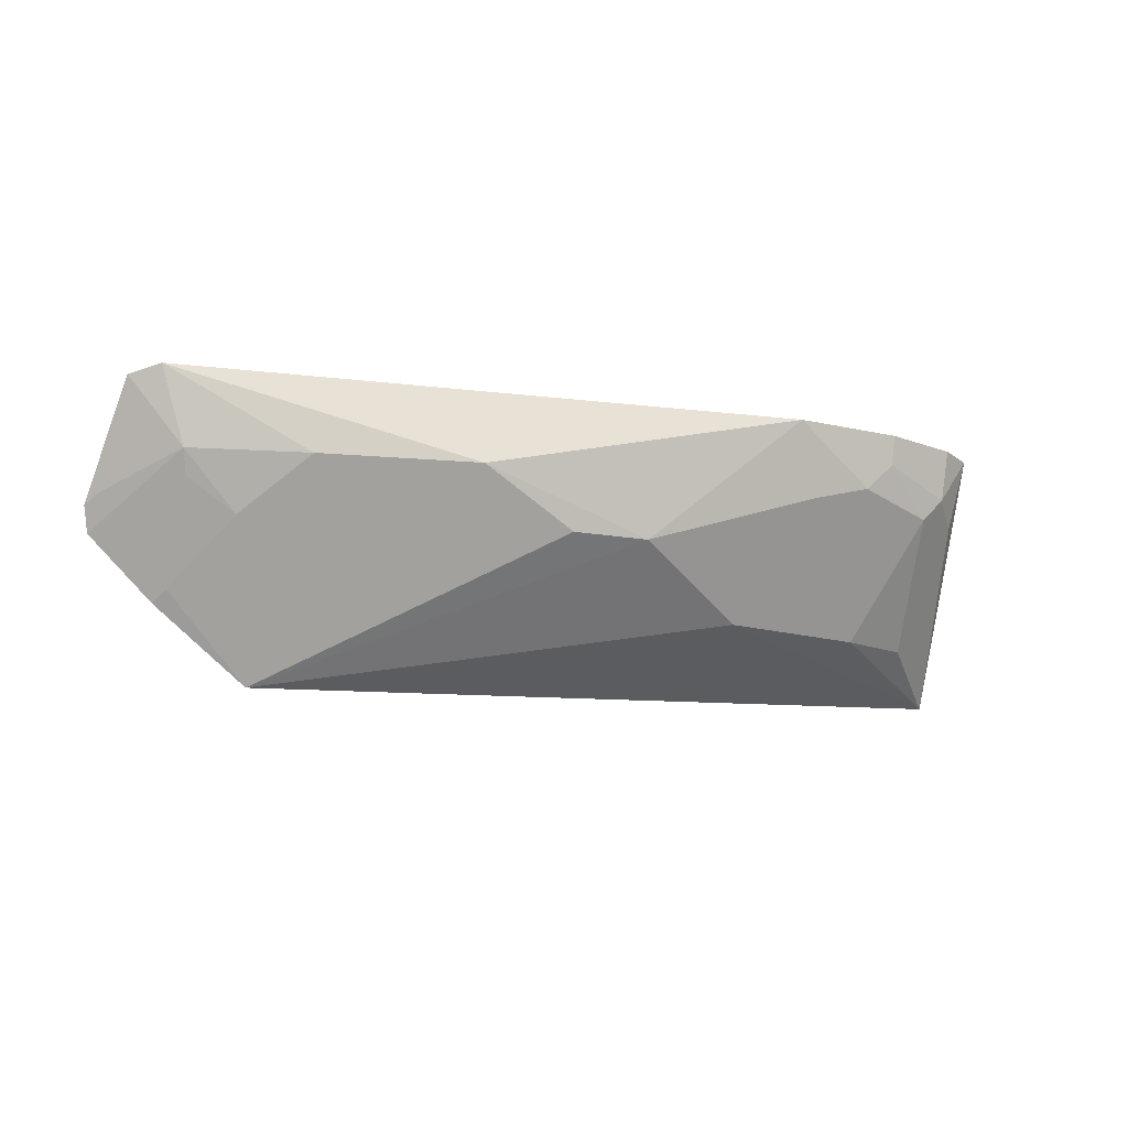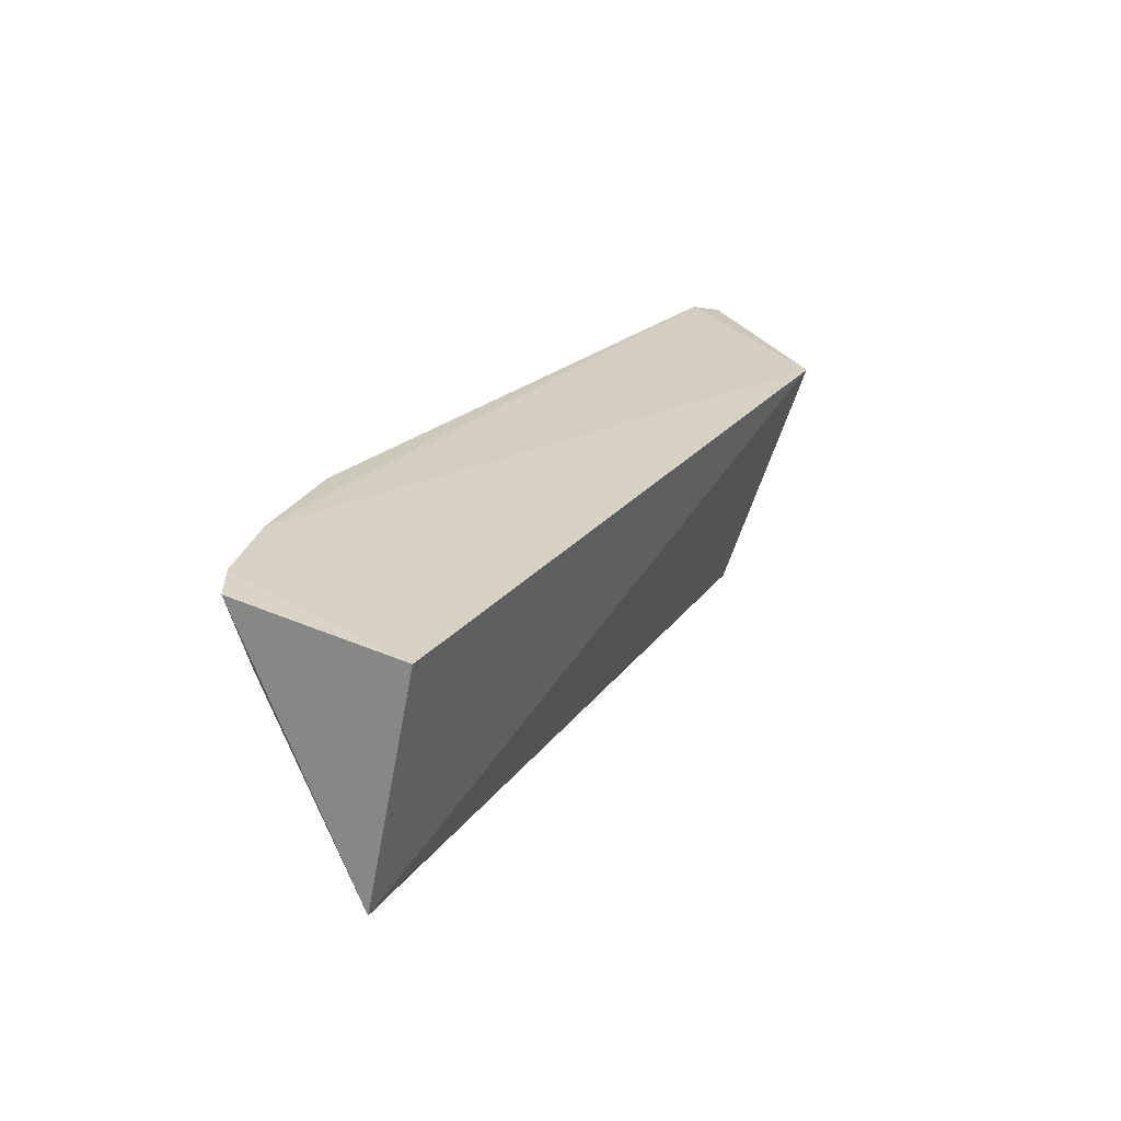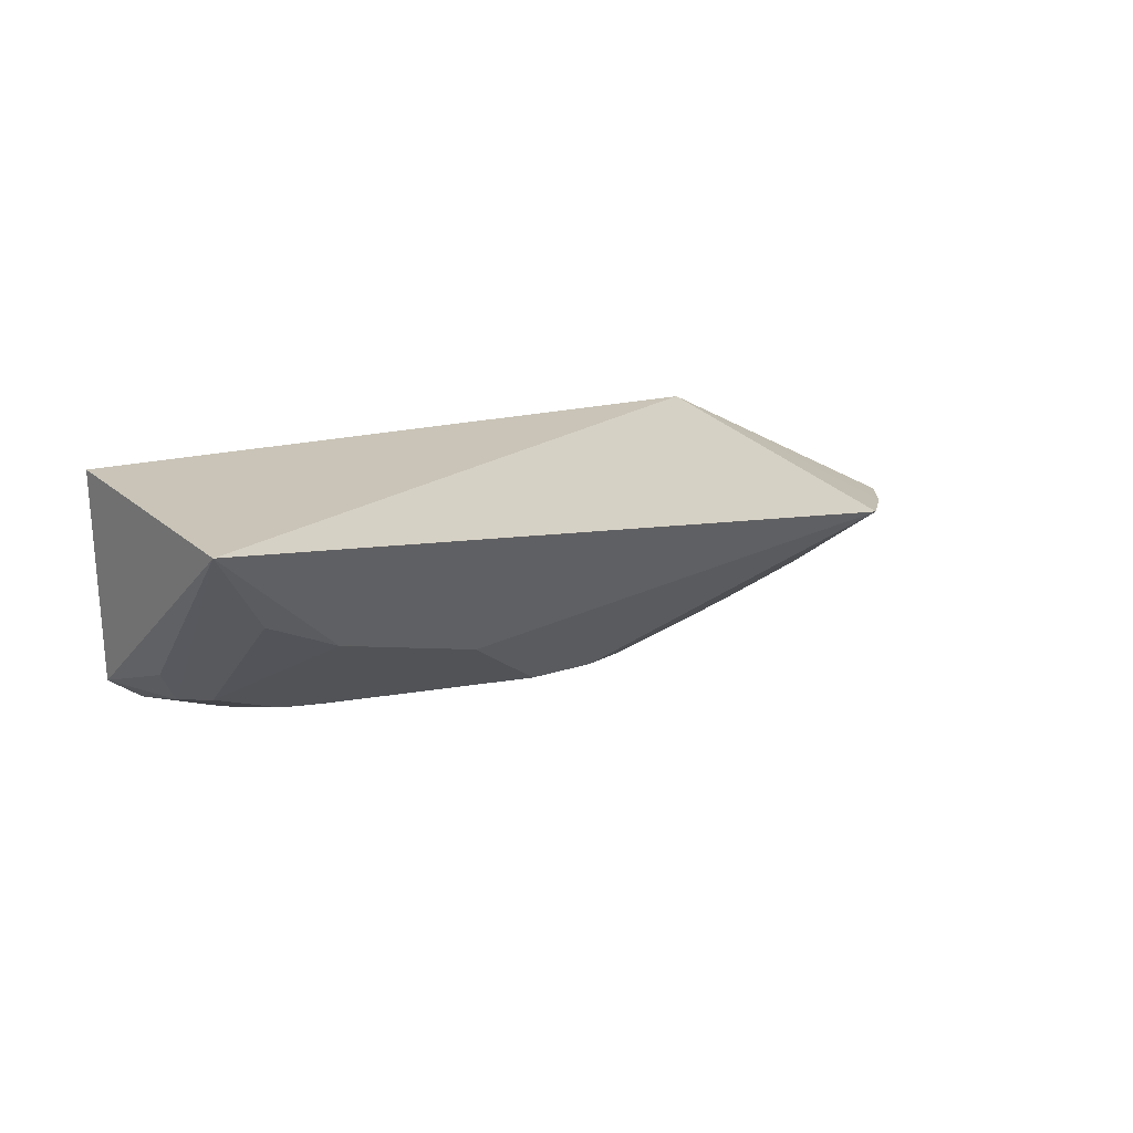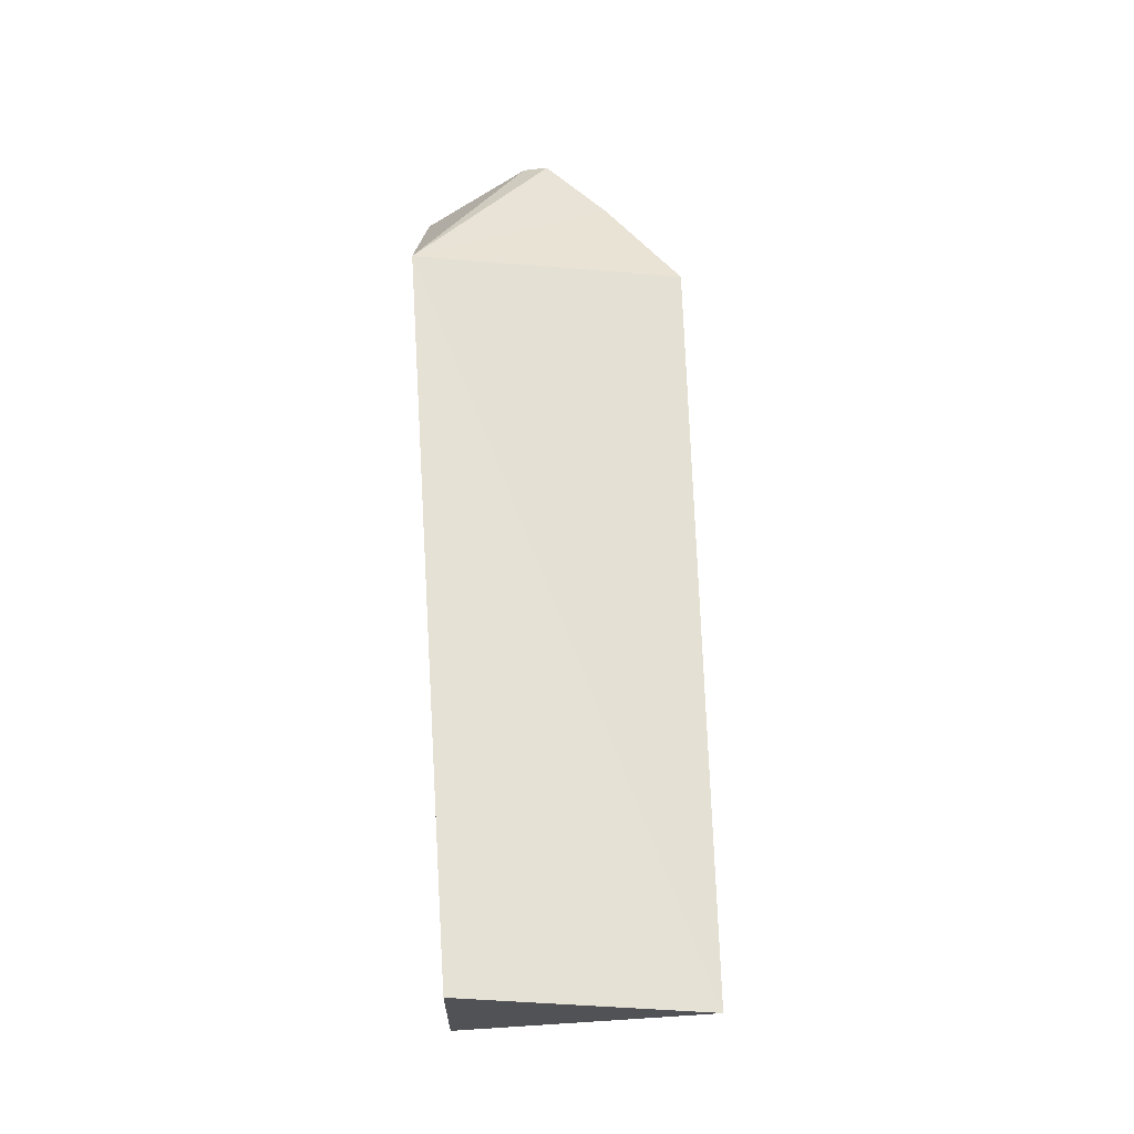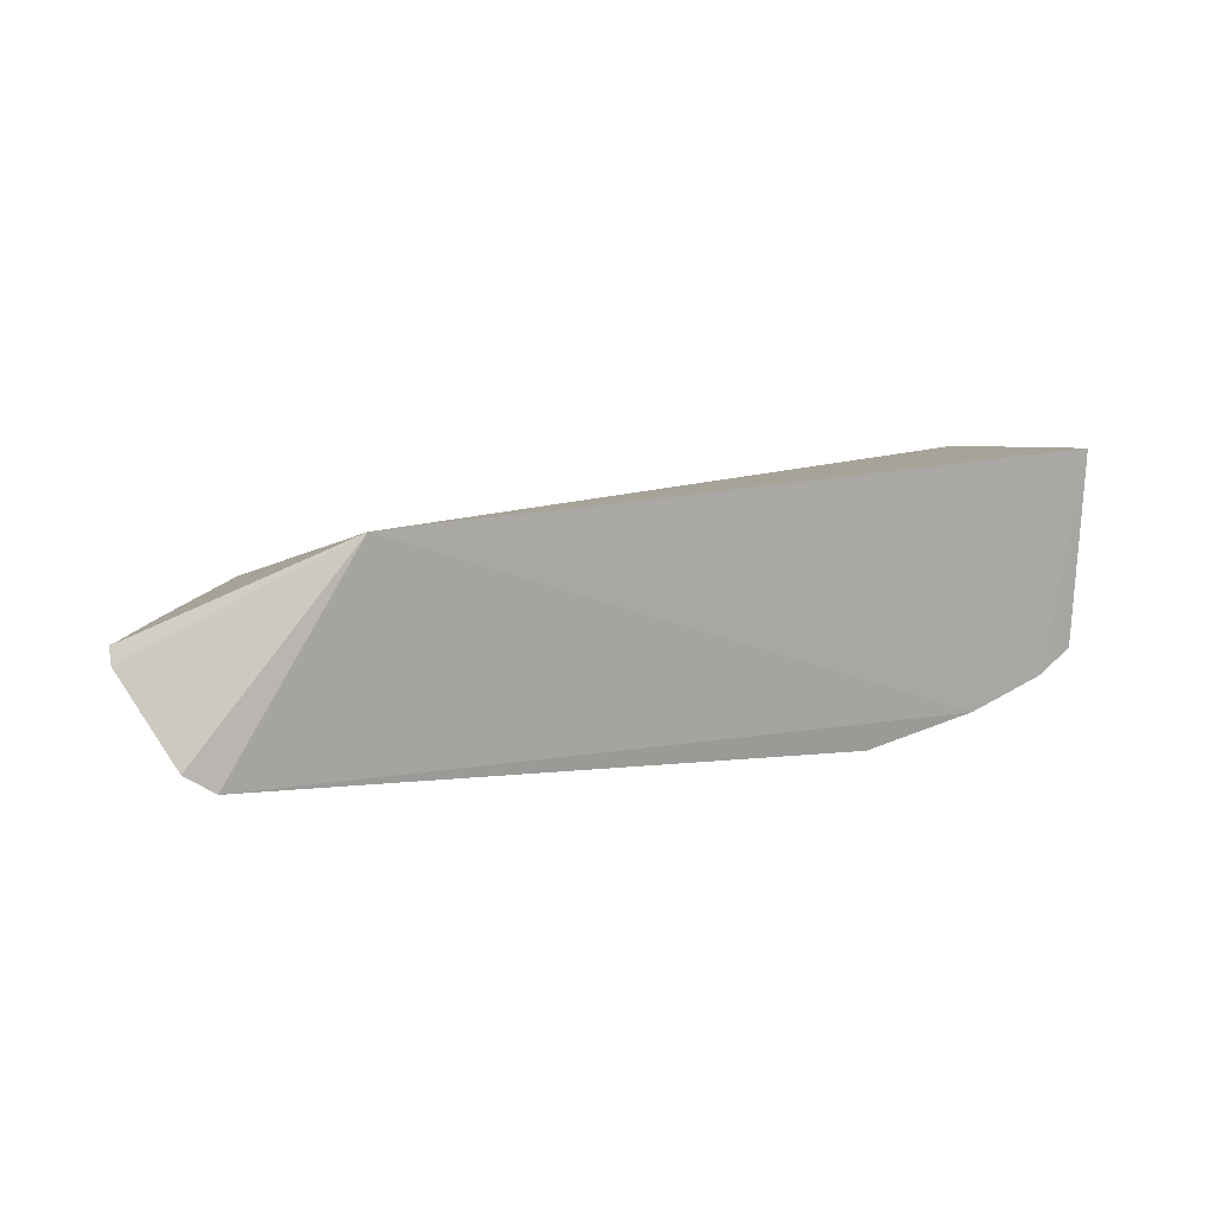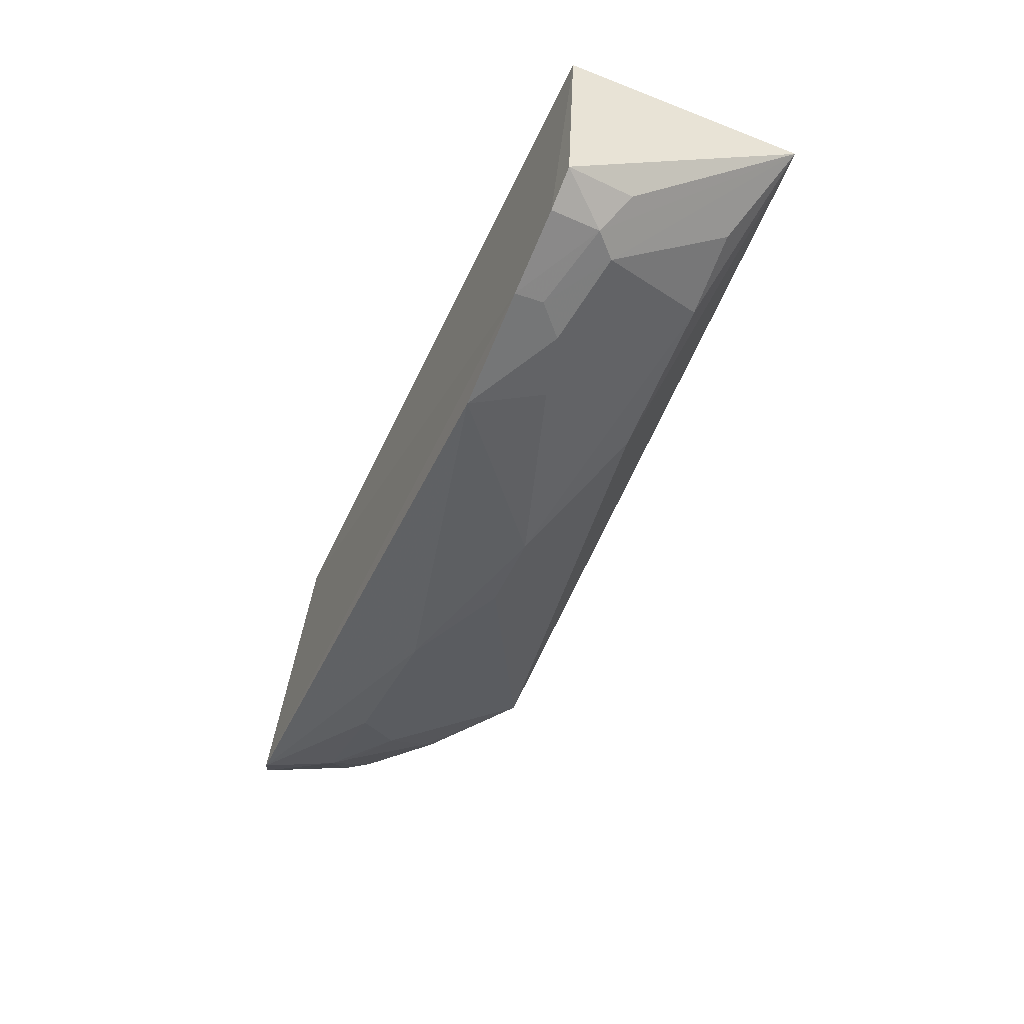
<metadata>
{"format":"obj","ext":"obj","renderer":"f3d","projection":"perspective","resolution":1024,"background":"white","views":[{"elev":-13.6,"azim":157.0,"up":"+Y"},{"elev":26.1,"azim":-59.7,"up":"+Y"},{"elev":12.4,"azim":-42.2,"up":"+Z"},{"elev":65.3,"azim":-93.9,"up":"+Z"},{"elev":15.2,"azim":151.6,"up":"+Z"},{"elev":-51.3,"azim":-114.1,"up":"+Z"}]}
</metadata>
<code>
v 0.1534 -0.2943 -0.1866
v 0.233 -0.2181 -0.1972
v 0.1439 -0.1591 -0.1395
v -0.2197 -0.1591 -0.1395
v -0.09733 -0.1579 -0.2693
v -0.2299 -0.2754 -0.1588
v 0.2301 -0.2301 -0.1922
v 0.06585 -0.1973 -0.2642
v -0.1562 -0.1562 -0.2592
v 0.1968 -0.1968 -0.2327
v 0.1993 -0.2592 -0.1909
v -0.07953 -0.2533 -0.2266
v -0.196 -0.1563 -0.2469
v 0.2092 -0.1606 -0.2379
v 0.1705 -0.2234 -0.2271
v -0.01903 -0.2234 -0.2574
v -0.2136 -0.1572 -0.2357
v -0.1819 -0.1935 -0.2433
v 0.2224 -0.1649 -0.2289
v 0.1416 -0.1973 -0.249
v 0.1944 -0.2536 -0.1974
v 0.01909 -0.2234 -0.2574
v -0.1554 -0.2535 -0.2115
v -0.1935 -0.1819 -0.2433
v -0.1405 -0.185 -0.2569
v 0.2274 -0.2131 -0.2037
v 0.1941 -0.2078 -0.2271
v -0.1928 -0.2534 -0.1972
v -0.2077 -0.1925 -0.2271
v -0.11 -0.1933 -0.2578
v -0.1557 -0.1709 -0.2567
f 6 1 3
f 6 3 4
f 7 2 3
f 10 2 7
f 11 7 3
f 11 3 1
f 11 10 7
f 12 1 6
f 13 4 3
f 13 3 9
f 14 9 3
f 14 5 9
f 14 8 5
f 15 1 8
f 16 5 8
f 16 1 12
f 17 6 4
f 17 4 13
f 19 14 3
f 19 3 2
f 19 10 14
f 20 14 10
f 20 8 14
f 20 15 8
f 20 10 15
f 21 11 1
f 21 1 15
f 22 16 8
f 22 8 1
f 22 1 16
f 23 12 6
f 23 16 12
f 24 17 13
f 24 13 9
f 24 18 6
f 25 23 18
f 26 19 2
f 26 2 10
f 26 10 19
f 27 21 15
f 27 15 10
f 27 10 11
f 27 11 21
f 28 23 6
f 28 6 18
f 28 18 23
f 29 24 6
f 29 6 17
f 29 17 24
f 30 25 5
f 30 5 16
f 30 16 23
f 30 23 25
f 31 24 9
f 31 9 5
f 31 5 25
f 31 25 18
f 31 18 24

</code>
